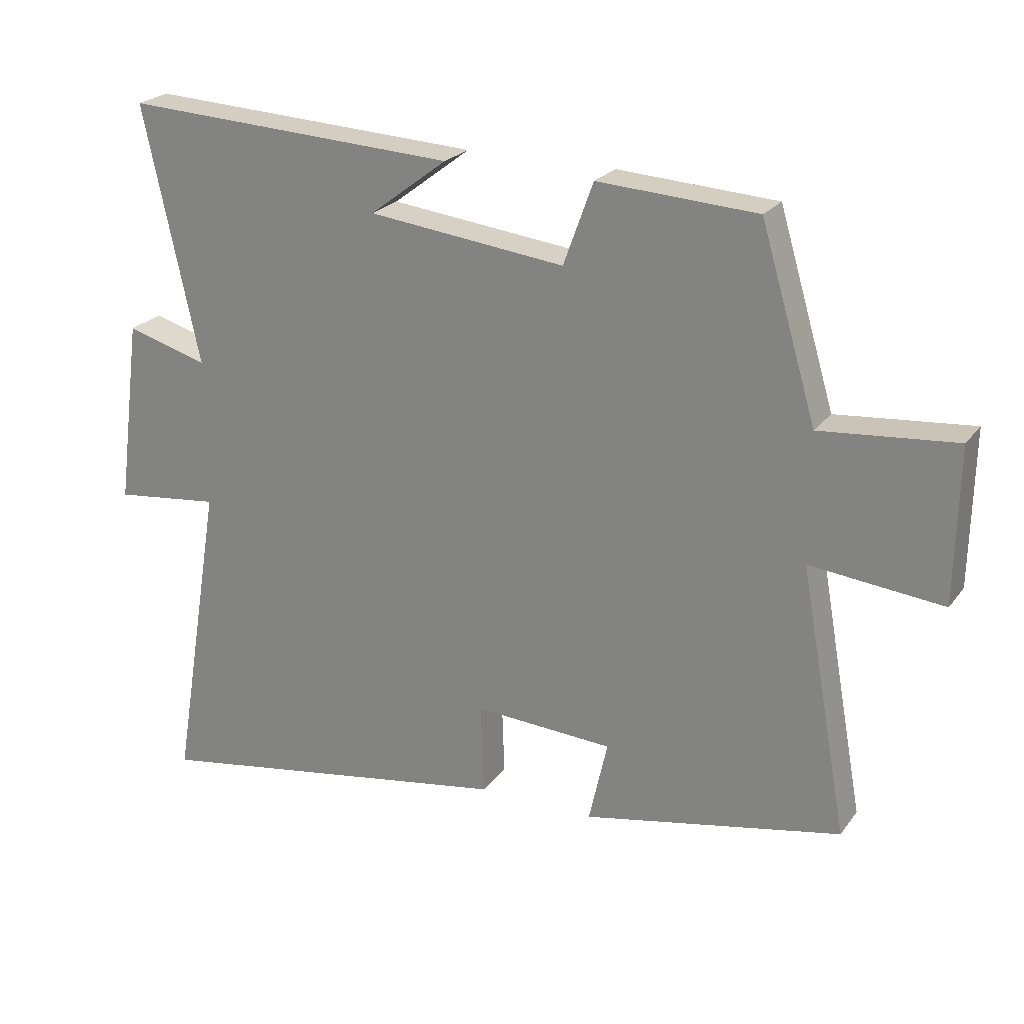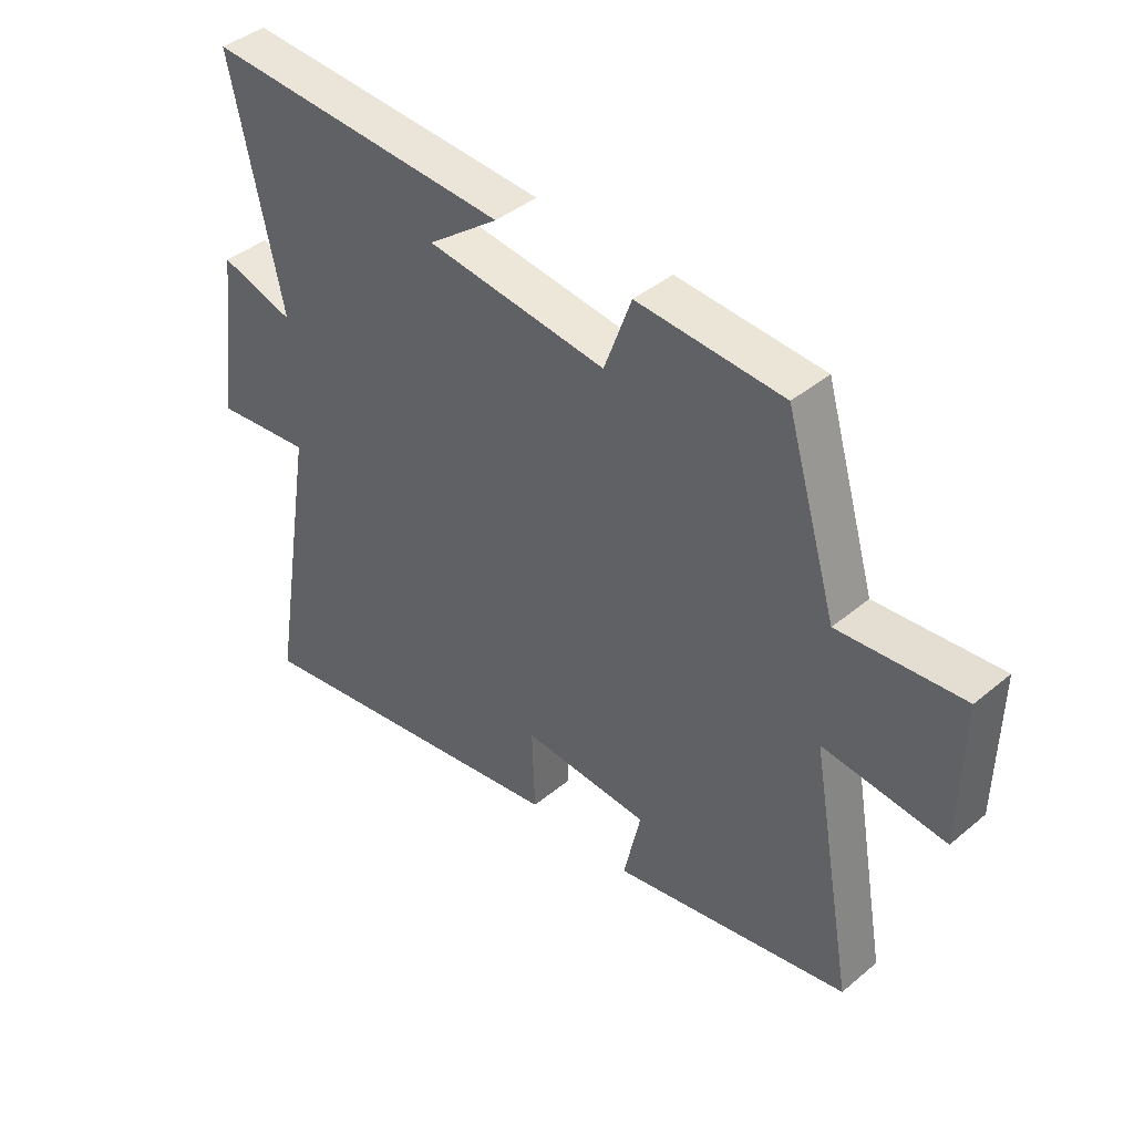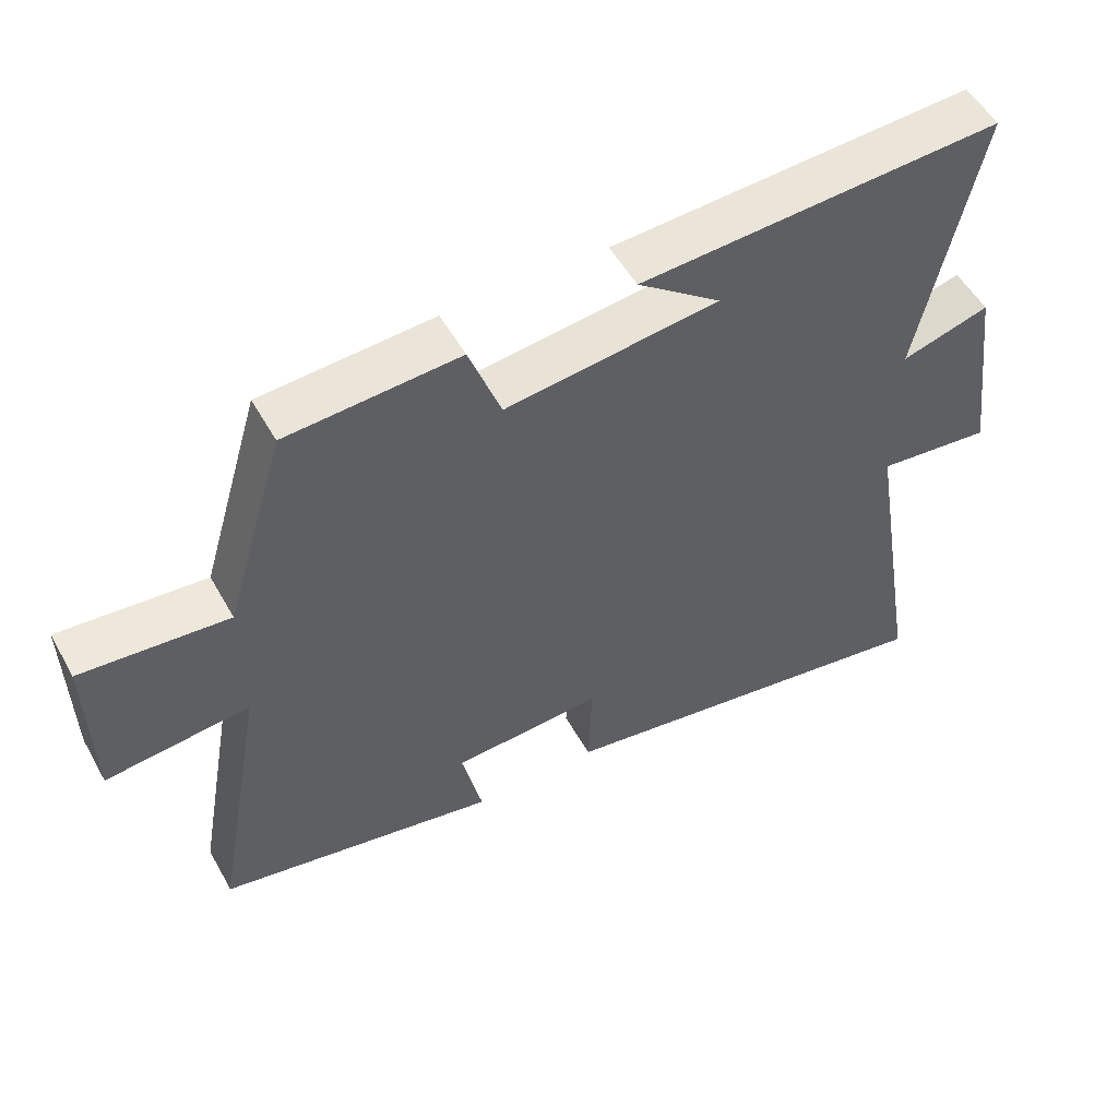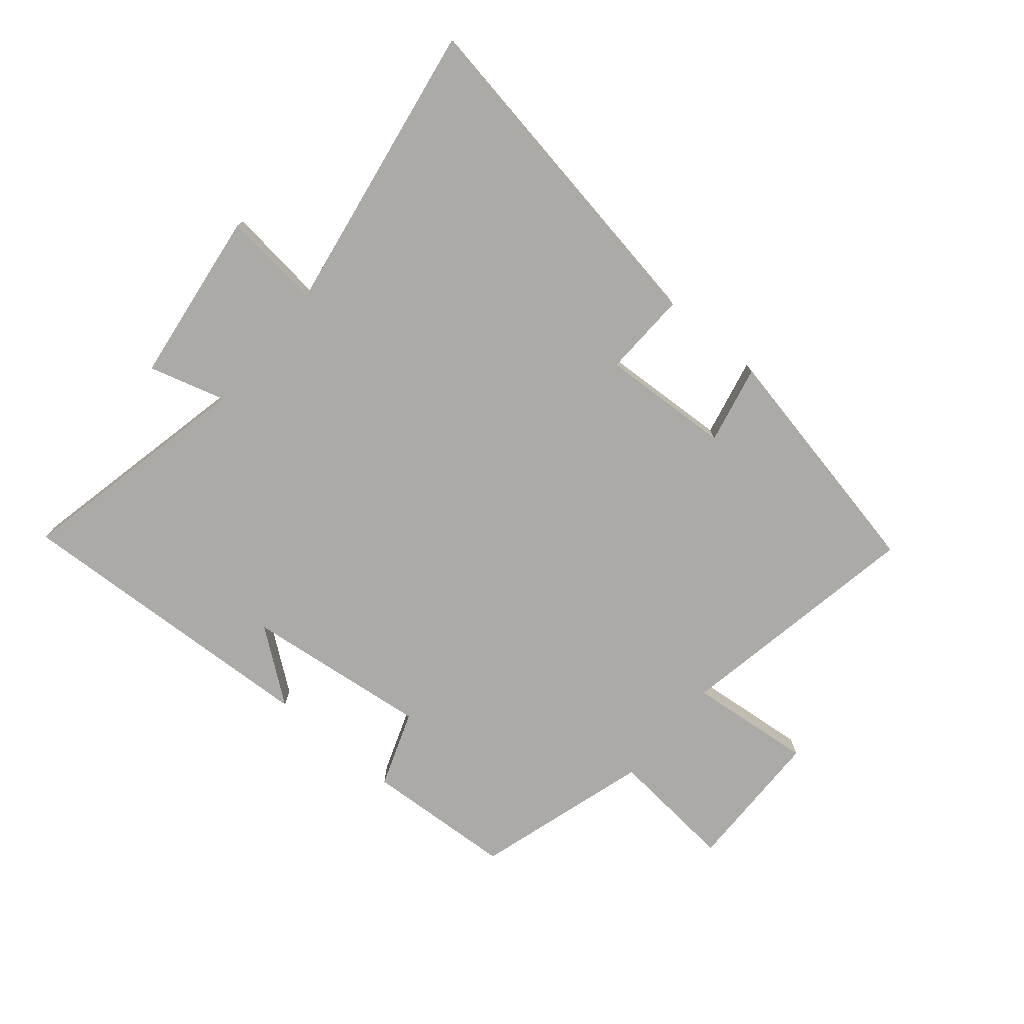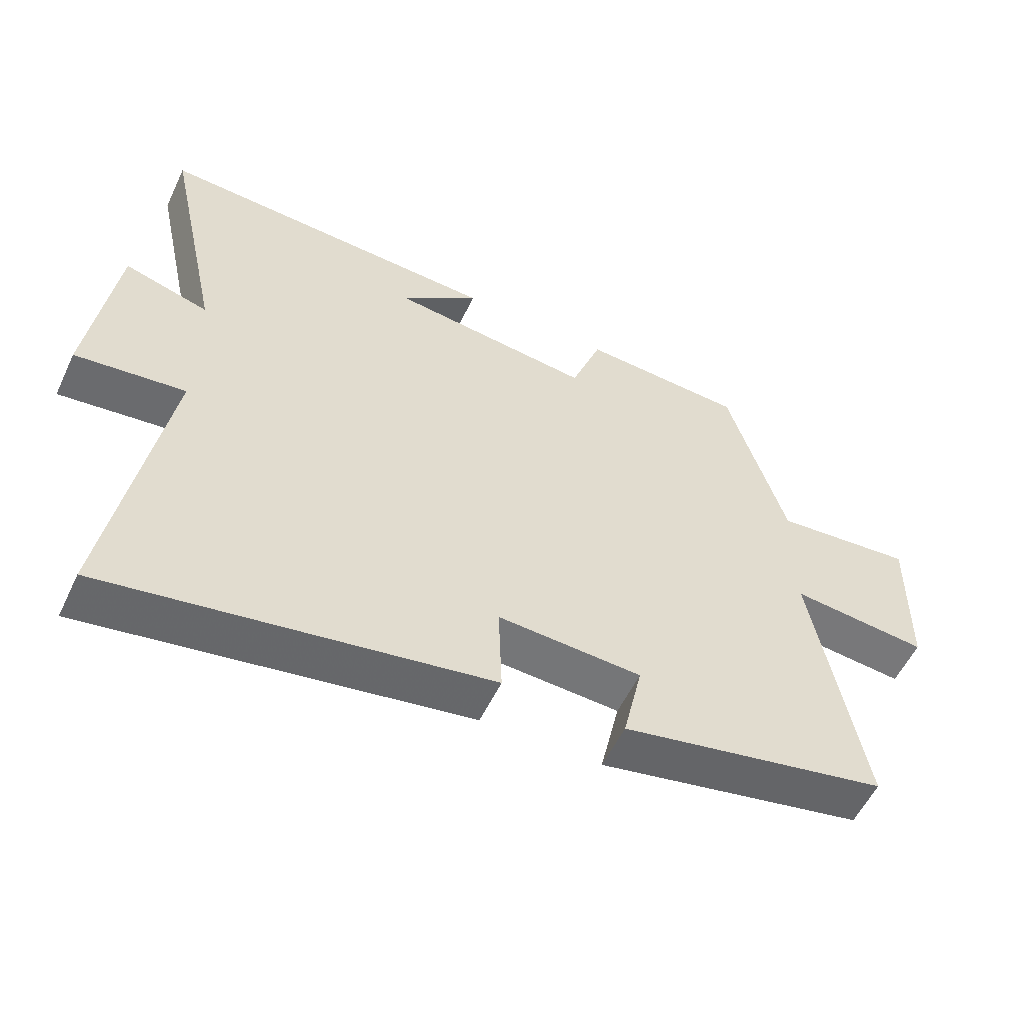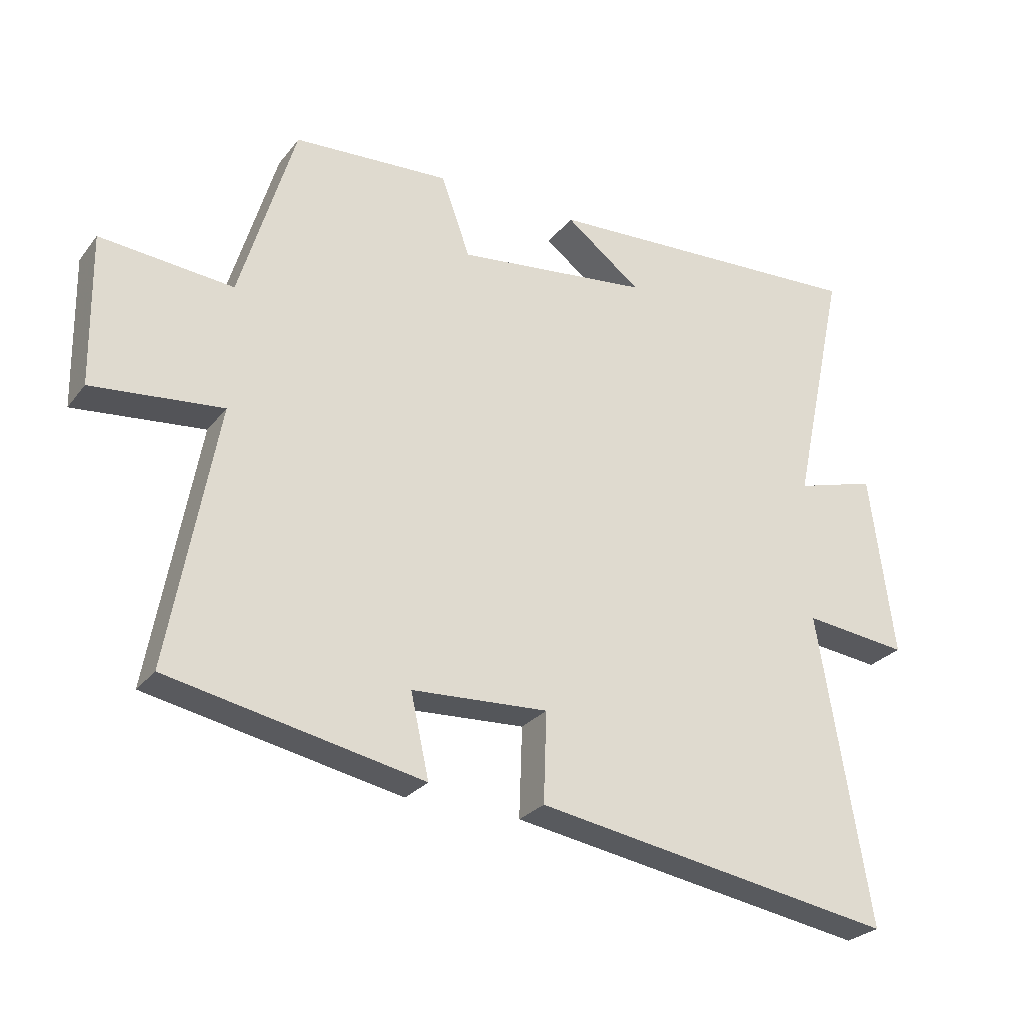
<metadata>
{"format":"obj","ext":"obj","renderer":"f3d","projection":"perspective","resolution":1024,"background":"white","views":[{"elev":23.3,"azim":-152.9,"up":"+Z"},{"elev":41.7,"azim":-135.0,"up":"+Z"},{"elev":53.1,"azim":-28.8,"up":"+Z"},{"elev":-75.9,"azim":139.9,"up":"+Y"},{"elev":-55.8,"azim":154.8,"up":"+Z"},{"elev":-27.0,"azim":-29.4,"up":"+Z"}]}
</metadata>
<code>
v 0.586 0.07 0.527
v 0.5 0.07 0.129
v 0.627 0.07 0.166
v 0.665 0.07 -0.124
v 0.5 0.07 -0.105
v 0.581 0.07 -0.594
v 0.009 0.07 -0.5
v 0.014 0.07 -0.358
v -0.202 0.07 -0.37
v -0.173 0.07 -0.5
v -0.575 0.07 -0.42
v -0.5 0.07 -0.006
v -0.706 0.07 -0.027
v -0.71 0.07 0.213
v -0.5 0.07 0.194
v -0.413 0.07 0.485
v -0.166 0.07 0.5
v -0.12 0.07 0.373
v 0.186 0.07 0.409
v 0.066 0.07 0.5
v 0.586 0 0.527
v 0.5 0 0.129
v 0.627 0 0.166
v 0.665 0 -0.124
v 0.5 0 -0.105
v 0.581 0 -0.594
v 0.009 0 -0.5
v 0.014 0 -0.358
v -0.202 0 -0.37
v -0.173 0 -0.5
v -0.575 0 -0.42
v -0.5 0 -0.006
v -0.706 0 -0.027
v -0.71 0 0.213
v -0.5 0 0.194
v -0.413 0 0.485
v -0.166 0 0.5
v -0.12 0 0.373
v 0.186 0 0.409
v 0.066 0 0.5
f 19 20 1
f 15 16 17 18
f 15 18 19
f 12 13 14 15
f 19 1 2
f 15 19 2
f 12 15 2
f 9 10 11 12
f 8 9 12 2
f 5 6 7 8
f 2 3 4 5
f 2 5 8
f 21 40 39
f 38 37 36 35
f 39 38 35
f 35 34 33 32
f 22 21 39
f 22 39 35
f 22 35 32
f 32 31 30 29
f 22 32 29 28
f 28 27 26 25
f 25 24 23 22
f 28 25 22
f 1 21 22 2
f 2 22 23 3
f 3 23 24 4
f 4 24 25 5
f 5 25 26 6
f 6 26 27 7
f 7 27 28 8
f 8 28 29 9
f 9 29 30 10
f 10 30 31 11
f 11 31 32 12
f 12 32 33 13
f 13 33 34 14
f 14 34 35 15
f 15 35 36 16
f 16 36 37 17
f 17 37 38 18
f 18 38 39 19
f 19 39 40 20
f 20 40 21 1

</code>
